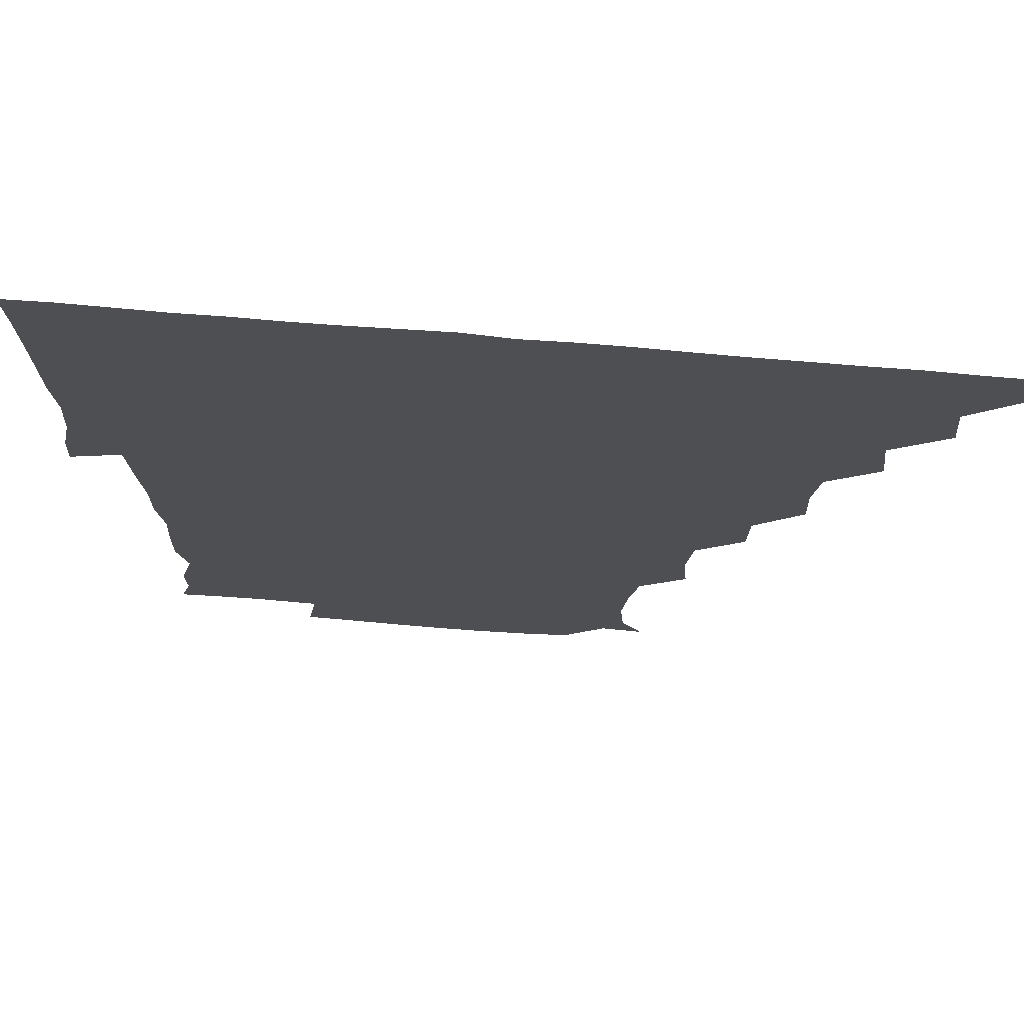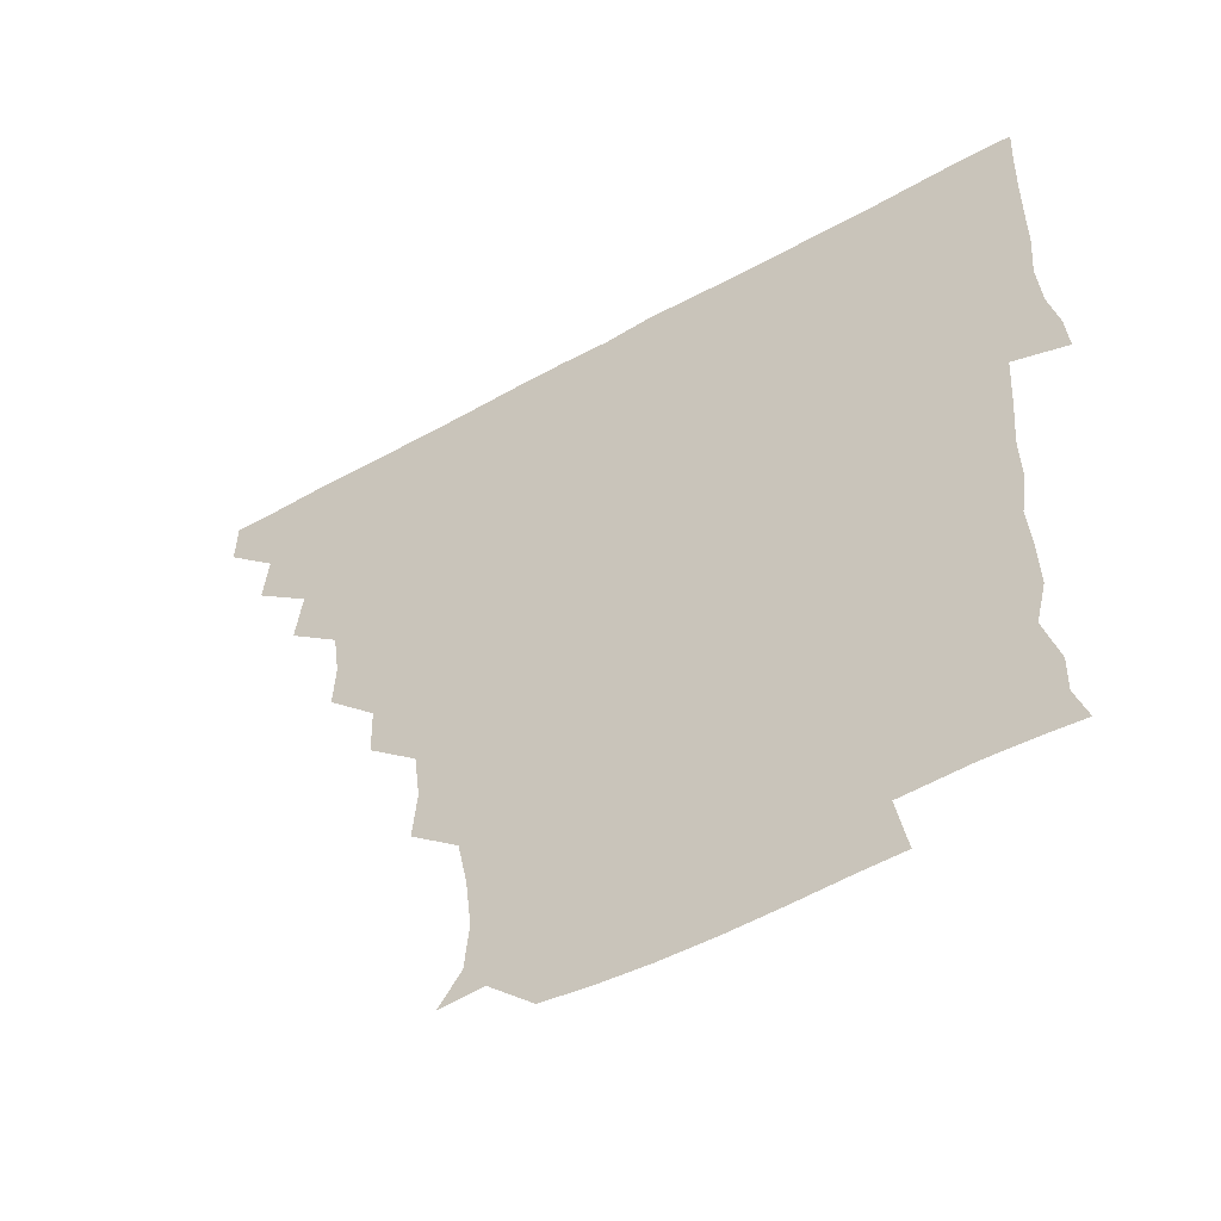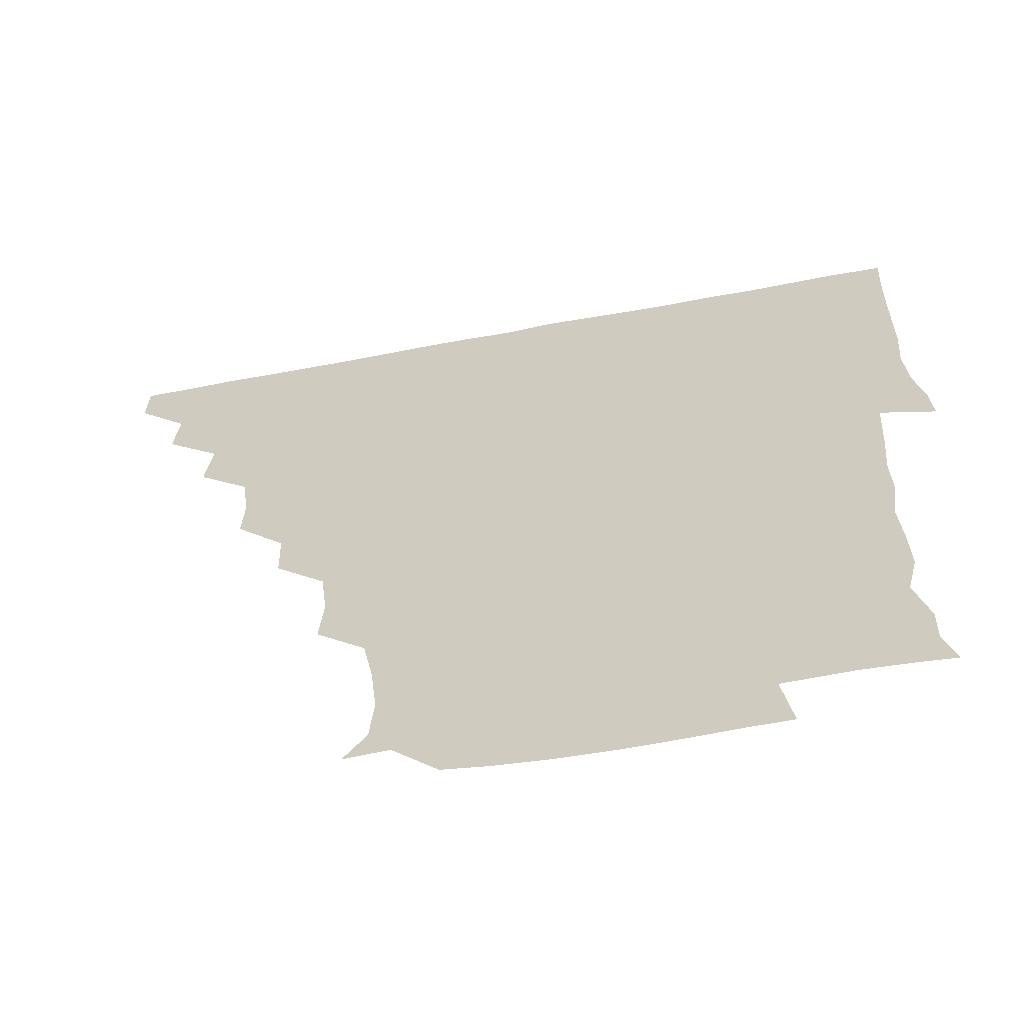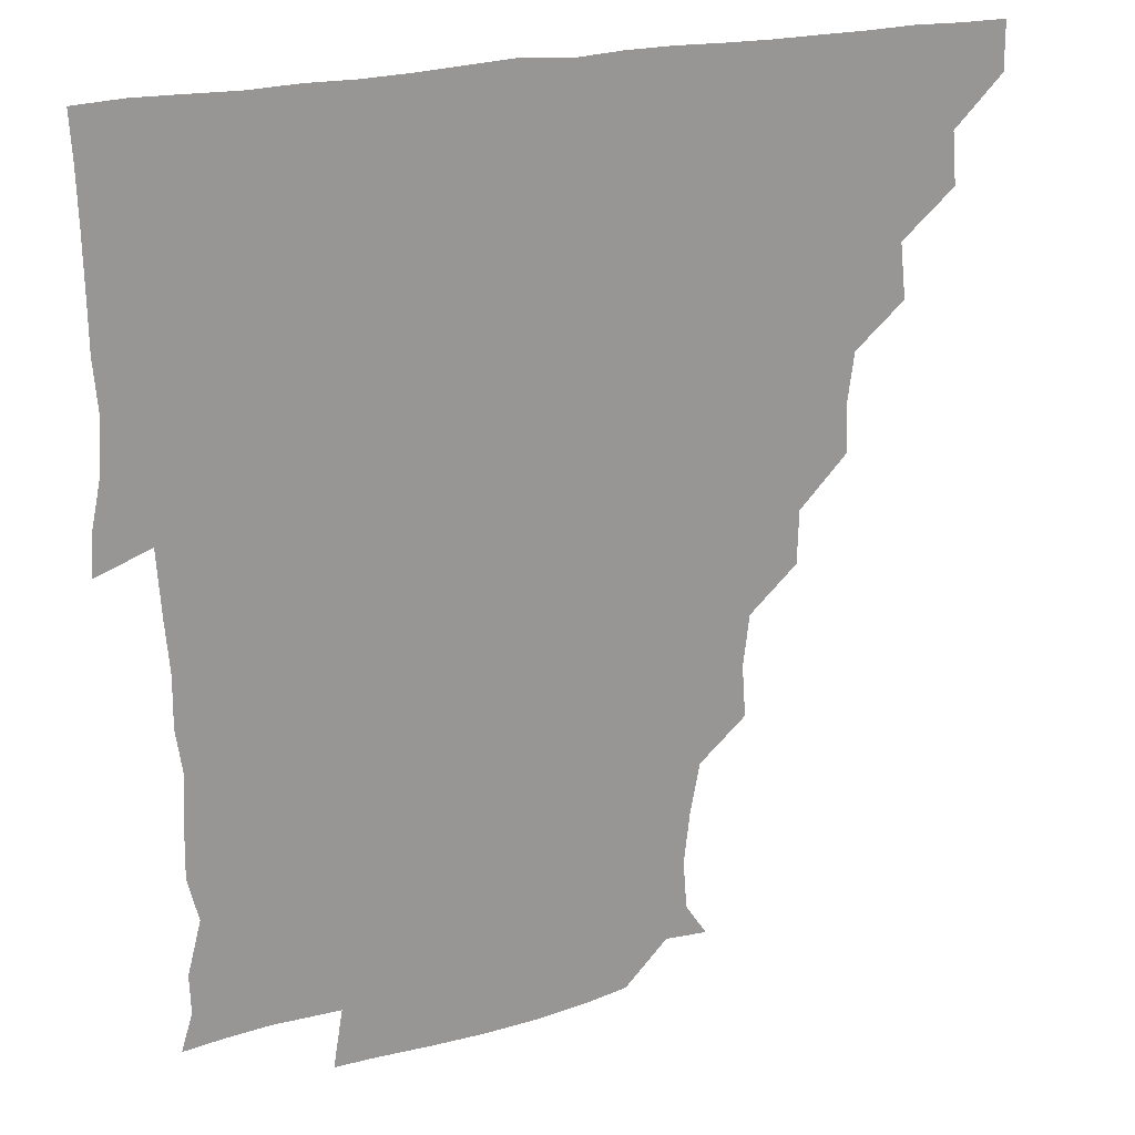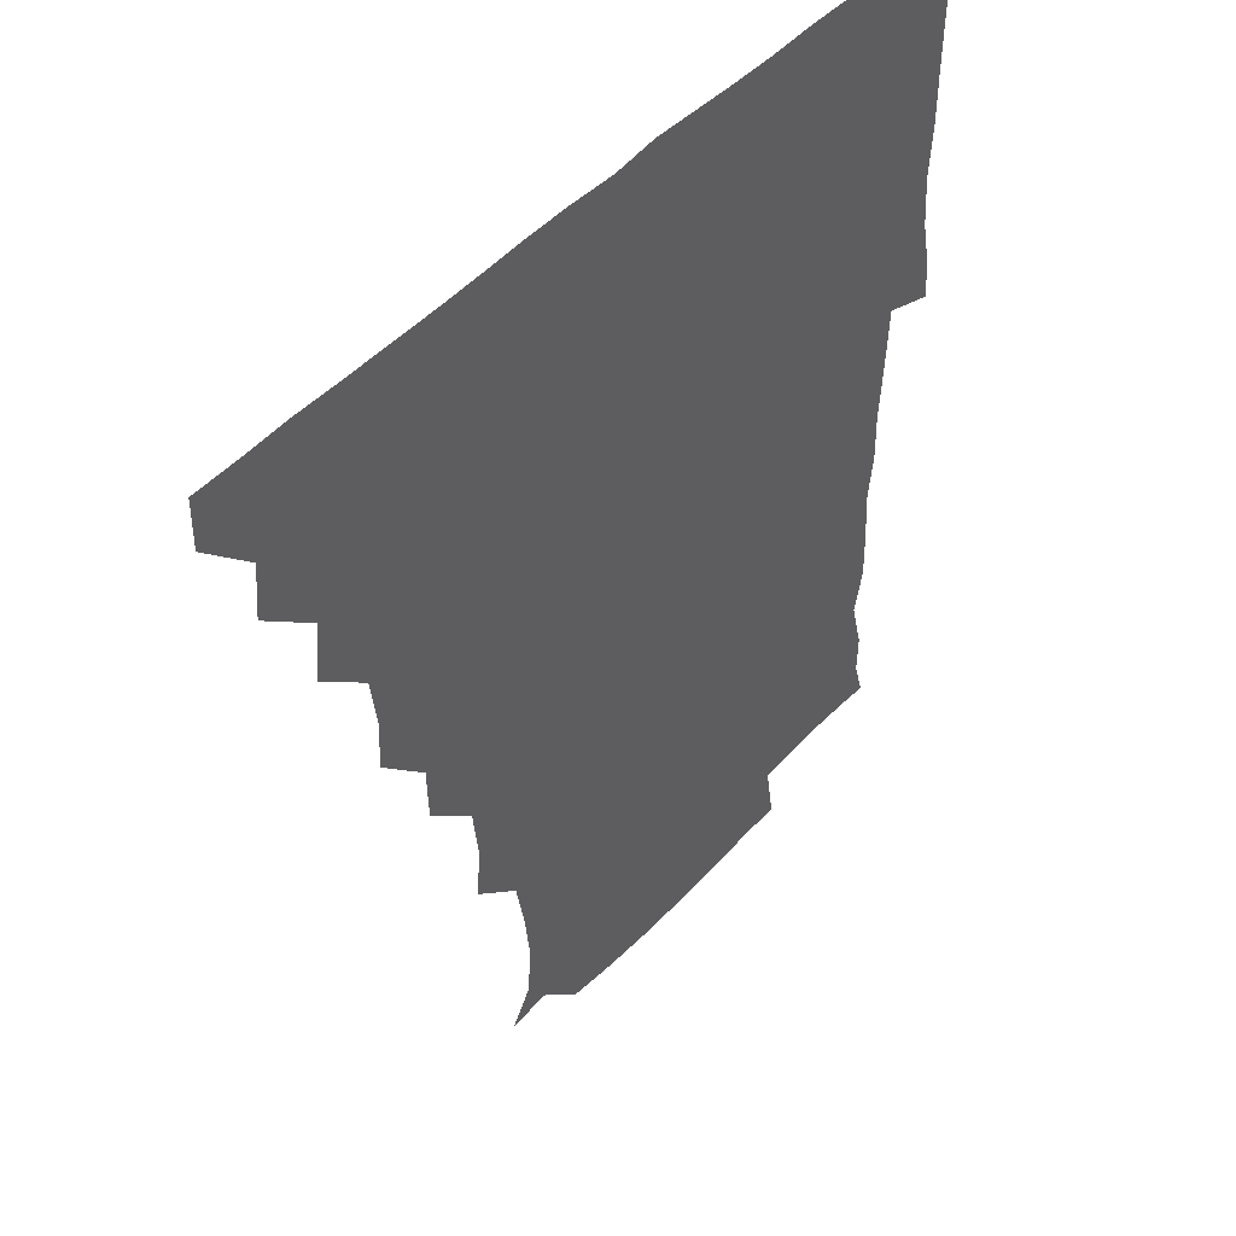
<metadata>
{"format":"obj","ext":"obj","renderer":"f3d","projection":"perspective","resolution":1024,"background":"white","views":[{"elev":72.0,"azim":-175.2,"up":"+Y"},{"elev":-55.4,"azim":30.3,"up":"+Y"},{"elev":-62.9,"azim":10.8,"up":"+Y"},{"elev":22.1,"azim":155.4,"up":"+Y"},{"elev":46.0,"azim":-50.9,"up":"+Y"}]}
</metadata>
<code>
v 435.9 420.7 0
v 436.1 435.9 0
v 450.1 389.1 0
v 451.5 405.4 0
v 451.7 421 0
v 451.2 436 0
v 465.1 357.2 0
v 467.1 374.6 0
v 467.1 391.5 0
v 466.3 406 0
v 466.2 420.9 0
v 466.1 436.5 0
v 482.5 312.7 0
v 483.1 327.7 0
v 480.9 343.7 0
v 481.4 360.8 0
v 482 376.7 0
v 481.9 391.6 0
v 481.3 406.1 0
v 481 421.1 0
v 481 436.2 0
v 498 280.5 0
v 497.5 297.4 0
v 495.8 313.4 0
v 498.6 333.3 0
v 495.7 345.7 0
v 497 362.1 0
v 496.5 376.5 0
v 496.2 391.2 0
v 496.3 406 0
v 496.3 420.7 0
v 496 436.2 0
v 513.8 234.3 0
v 515 250.5 0
v 513.1 266.8 0
v 512.3 285.7 0
v 511.5 300.3 0
v 511.8 317.2 0
v 512.2 333 0
v 510.8 345.9 0
v 512 362.4 0
v 511.3 376.4 0
v 511.2 391.1 0
v 511.1 406 0
v 511.1 420.9 0
v 511.1 436.1 0
v 525.5 163.3 0
v 532.3 173.7 0
v 533.5 188.9 0
v 531.7 205.4 0
v 528.6 221.4 0
v 528.6 240.6 0
v 527.3 255.3 0
v 527 271.5 0
v 526.4 286 0
v 526.9 302.6 0
v 526.5 316.5 0
v 526.2 331.8 0
v 526.4 346.7 0
v 526.4 361.6 0
v 526.4 376.3 0
v 525.9 391.1 0
v 526.1 405.9 0
v 526 420.8 0
v 526.2 436.4 0
v 539 164.2 0
v 545 180 0
v 544.4 196.1 0
v 542.7 209.2 0
v 542.2 226.4 0
v 542.6 243.2 0
v 541.9 256.7 0
v 541.2 270.9 0
v 541.5 286.8 0
v 541.3 302.3 0
v 541.5 317.1 0
v 541.4 331.8 0
v 541.3 346.7 0
v 541.9 362.2 0
v 541.5 376.2 0
v 541.2 391 0
v 541.2 405.9 0
v 540.9 421.4 0
v 541 436.9 0
v 552.6 150.4 0
v 557.1 165.5 0
v 558.3 182.7 0
v 556.6 198.2 0
v 558.1 211.8 0
v 556.4 228.4 0
v 557.1 242.8 0
v 556.5 257.1 0
v 556.6 272.6 0
v 556.8 287.6 0
v 556.3 301.4 0
v 556.2 317.1 0
v 556.4 331.9 0
v 556.1 346.2 0
v 556.3 361.7 0
v 556.2 376.2 0
v 556.1 391 0
v 556.5 405.6 0
v 556.3 420.3 0
v 555.5 436.9 0
v 566.4 148.3 0
v 572.6 168 0
v 572.6 183.3 0
v 571 196.4 0
v 571.5 214.6 0
v 571.3 226.7 0
v 571.8 242 0
v 571.4 256.8 0
v 571.2 272.1 0
v 571.1 287.6 0
v 571.8 302.5 0
v 570.9 315.5 0
v 571.1 331.5 0
v 571.1 346.3 0
v 571.2 361.4 0
v 571.1 376.1 0
v 571.1 390.9 0
v 571.3 405.6 0
v 571.2 420.5 0
v 570.9 436.1 0
v 582.9 146.8 0
v 586.6 168.2 0
v 586.5 183.4 0
v 587.6 196.5 0
v 585.4 212.9 0
v 586.3 225.5 0
v 585.8 242.8 0
v 586.2 257.6 0
v 586.4 272.2 0
v 586 286.6 0
v 586.1 302.7 0
v 586.3 317.2 0
v 586.4 332.4 0
v 586.2 346.8 0
v 586.3 361.5 0
v 586.3 376.2 0
v 586.3 390.9 0
v 586.3 405.5 0
v 585.9 420.9 0
v 585.6 437.5 0
v 599.6 146.3 0
v 600.7 168.1 0
v 600.7 183.6 0
v 601.4 199.4 0
v 601.4 212.5 0
v 602 227.1 0
v 601 242.5 0
v 600.6 257.3 0
v 601.1 272.2 0
v 601.1 287.3 0
v 601 302.5 0
v 601.2 316.4 0
v 601.1 331.7 0
v 601.1 346.1 0
v 601.2 361.5 0
v 601.3 376.3 0
v 601.3 391 0
v 601.1 406 0
v 600.9 420.8 0
v 599.9 436.9 0
v 616.4 146.5 0
v 615.2 168 0
v 615.8 183.8 0
v 615.8 197.2 0
v 616.1 212.6 0
v 616.1 228.5 0
v 615.8 243.8 0
v 616.2 256.9 0
v 615.6 272.8 0
v 615.9 287.3 0
v 615.7 302.5 0
v 616.2 317.5 0
v 616.1 331.7 0
v 616.1 346.8 0
v 616.1 361.5 0
v 616.3 376.4 0
v 616.2 391 0
v 616.4 405.7 0
v 615.8 421.1 0
v 614.9 436.1 0
v 633.1 147 0
v 630 166.8 0
v 630.1 182.8 0
v 630.6 197.3 0
v 630.6 213.3 0
v 630.5 228.7 0
v 630.3 242.6 0
v 631.1 257.9 0
v 630.7 272.1 0
v 630.8 287.1 0
v 630.8 301.5 0
v 630.7 317.5 0
v 631 332.2 0
v 631 346.6 0
v 631 361.9 0
v 631.2 376.5 0
v 631.1 391.1 0
v 631.2 405.9 0
v 631.3 420.7 0
v 630.3 435.8 0
v 647 147.1 0
v 643.9 165.7 0
v 644.4 182.4 0
v 644.9 198.1 0
v 645 213.6 0
v 644.7 229 0
v 645.3 242.1 0
v 645.1 258.5 0
v 645.7 272.4 0
v 645.8 287.1 0
v 645.9 301.4 0
v 645.2 317.3 0
v 645.4 332.9 0
v 646 346.5 0
v 646 361.1 0
v 646 376.7 0
v 646.4 391.7 0
v 646.5 405.9 0
v 646.4 420.5 0
v 645.1 436.1 0
v 665.2 166.1 0
v 660.4 181.9 0
v 659.7 196.6 0
v 658.6 213.2 0
v 659.3 227.9 0
v 659.9 241.8 0
v 659.6 257 0
v 660 272.2 0
v 659.9 287.7 0
v 660.1 303.3 0
v 660.4 317.5 0
v 660.2 332.3 0
v 660.5 347.3 0
v 660.8 361.7 0
v 660.8 376.8 0
v 661 391.5 0
v 661.1 406.1 0
v 661.2 420.8 0
v 661 435.7 0
v 680.6 165.2 0
v 674.6 181.2 0
v 673.3 196.6 0
v 672.3 210.8 0
v 673.2 226.3 0
v 673.3 241.2 0
v 673.8 255.3 0
v 673.8 271.7 0
v 673.8 287.1 0
v 674.5 302.5 0
v 675.2 318.3 0
v 674.6 332.5 0
v 674.3 347.6 0
v 674.6 363 0
v 675.3 377 0
v 675.6 391.9 0
v 675.9 406.2 0
v 676.1 420.8 0
v 676 436.1 0
v 692.1 164.1 0
v 688.5 176 0
v 688.9 188.2 0
v 684.6 204.8 0
v 687.9 218.5 0
v 687.7 233.7 0
v 686.7 249.9 0
v 688.8 264.6 0
v 688.6 280.4 0
v 689.9 296.9 0
v 691.2 317.6 0
v 688.9 332.3 0
v 688.7 345.7 0
v 689 360.8 0
v 689.4 376.5 0
v 689.6 392 0
v 690.4 406.3 0
v 690.6 420.6 0
v 690.9 436.5 0
v 708.3 311.7 0
v 707.4 324.3 0
v 704.4 339.3 0
v 703.3 355.8 0
v 704.6 371.9 0
v 704.7 388.6 0
v 705 405.4 0
v 705.4 420.9 0
v 706.2 435.8 0
f 4 5 1
f 1 5 2
f 5 6 2
f 8 9 3
f 3 9 4
f 9 10 4
f 4 10 5
f 10 11 5
f 5 11 6
f 11 12 6
f 15 16 7
f 7 16 8
f 16 17 8
f 8 17 9
f 17 18 9
f 9 18 10
f 18 19 10
f 10 19 11
f 19 20 11
f 11 20 12
f 20 21 12
f 23 24 13
f 13 24 14
f 24 25 14
f 14 25 15
f 25 26 15
f 15 26 16
f 26 27 16
f 16 27 17
f 27 28 17
f 17 28 18
f 28 29 18
f 18 29 19
f 29 30 19
f 19 30 20
f 30 31 20
f 20 31 21
f 31 32 21
f 35 36 22
f 22 36 23
f 36 37 23
f 23 37 24
f 37 38 24
f 24 38 25
f 38 39 25
f 25 39 26
f 39 40 26
f 26 40 27
f 40 41 27
f 27 41 28
f 41 42 28
f 28 42 29
f 42 43 29
f 29 43 30
f 43 44 30
f 30 44 31
f 44 45 31
f 31 45 32
f 45 46 32
f 51 52 33
f 33 52 34
f 52 53 34
f 34 53 35
f 53 54 35
f 35 54 36
f 54 55 36
f 36 55 37
f 55 56 37
f 37 56 38
f 56 57 38
f 38 57 39
f 57 58 39
f 39 58 40
f 58 59 40
f 40 59 41
f 59 60 41
f 41 60 42
f 60 61 42
f 42 61 43
f 61 62 43
f 43 62 44
f 62 63 44
f 44 63 45
f 63 64 45
f 45 64 46
f 64 65 46
f 47 66 48
f 66 67 48
f 48 67 49
f 67 68 49
f 49 68 50
f 68 69 50
f 50 69 51
f 69 70 51
f 51 70 52
f 70 71 52
f 52 71 53
f 71 72 53
f 53 72 54
f 72 73 54
f 54 73 55
f 73 74 55
f 55 74 56
f 74 75 56
f 56 75 57
f 75 76 57
f 57 76 58
f 76 77 58
f 58 77 59
f 77 78 59
f 59 78 60
f 78 79 60
f 60 79 61
f 79 80 61
f 61 80 62
f 80 81 62
f 62 81 63
f 81 82 63
f 63 82 64
f 82 83 64
f 64 83 65
f 83 84 65
f 85 86 66
f 66 86 67
f 86 87 67
f 67 87 68
f 87 88 68
f 68 88 69
f 88 89 69
f 69 89 70
f 89 90 70
f 70 90 71
f 90 91 71
f 71 91 72
f 91 92 72
f 72 92 73
f 92 93 73
f 73 93 74
f 93 94 74
f 74 94 75
f 94 95 75
f 75 95 76
f 95 96 76
f 76 96 77
f 96 97 77
f 77 97 78
f 97 98 78
f 78 98 79
f 98 99 79
f 79 99 80
f 99 100 80
f 80 100 81
f 100 101 81
f 81 101 82
f 101 102 82
f 82 102 83
f 102 103 83
f 83 103 84
f 103 104 84
f 85 105 86
f 105 106 86
f 86 106 87
f 106 107 87
f 87 107 88
f 107 108 88
f 88 108 89
f 108 109 89
f 89 109 90
f 109 110 90
f 90 110 91
f 110 111 91
f 91 111 92
f 111 112 92
f 92 112 93
f 112 113 93
f 93 113 94
f 113 114 94
f 94 114 95
f 114 115 95
f 95 115 96
f 115 116 96
f 96 116 97
f 116 117 97
f 97 117 98
f 117 118 98
f 98 118 99
f 118 119 99
f 99 119 100
f 119 120 100
f 100 120 101
f 120 121 101
f 101 121 102
f 121 122 102
f 102 122 103
f 122 123 103
f 103 123 104
f 123 124 104
f 105 125 106
f 125 126 106
f 106 126 107
f 126 127 107
f 107 127 108
f 127 128 108
f 108 128 109
f 128 129 109
f 109 129 110
f 129 130 110
f 110 130 111
f 130 131 111
f 111 131 112
f 131 132 112
f 112 132 113
f 132 133 113
f 113 133 114
f 133 134 114
f 114 134 115
f 134 135 115
f 115 135 116
f 135 136 116
f 116 136 117
f 136 137 117
f 117 137 118
f 137 138 118
f 118 138 119
f 138 139 119
f 119 139 120
f 139 140 120
f 120 140 121
f 140 141 121
f 121 141 122
f 141 142 122
f 122 142 123
f 142 143 123
f 123 143 124
f 143 144 124
f 125 145 126
f 145 146 126
f 126 146 127
f 146 147 127
f 127 147 128
f 147 148 128
f 128 148 129
f 148 149 129
f 129 149 130
f 149 150 130
f 130 150 131
f 150 151 131
f 131 151 132
f 151 152 132
f 132 152 133
f 152 153 133
f 133 153 134
f 153 154 134
f 134 154 135
f 154 155 135
f 135 155 136
f 155 156 136
f 136 156 137
f 156 157 137
f 137 157 138
f 157 158 138
f 138 158 139
f 158 159 139
f 139 159 140
f 159 160 140
f 140 160 141
f 160 161 141
f 141 161 142
f 161 162 142
f 142 162 143
f 162 163 143
f 143 163 144
f 163 164 144
f 145 165 146
f 165 166 146
f 146 166 147
f 166 167 147
f 147 167 148
f 167 168 148
f 148 168 149
f 168 169 149
f 149 169 150
f 169 170 150
f 150 170 151
f 170 171 151
f 151 171 152
f 171 172 152
f 152 172 153
f 172 173 153
f 153 173 154
f 173 174 154
f 154 174 155
f 174 175 155
f 155 175 156
f 175 176 156
f 156 176 157
f 176 177 157
f 157 177 158
f 177 178 158
f 158 178 159
f 178 179 159
f 159 179 160
f 179 180 160
f 160 180 161
f 180 181 161
f 161 181 162
f 181 182 162
f 162 182 163
f 182 183 163
f 163 183 164
f 183 184 164
f 165 185 166
f 185 186 166
f 166 186 167
f 186 187 167
f 167 187 168
f 187 188 168
f 168 188 169
f 188 189 169
f 169 189 170
f 189 190 170
f 170 190 171
f 190 191 171
f 171 191 172
f 191 192 172
f 172 192 173
f 192 193 173
f 173 193 174
f 193 194 174
f 174 194 175
f 194 195 175
f 175 195 176
f 195 196 176
f 176 196 177
f 196 197 177
f 177 197 178
f 197 198 178
f 178 198 179
f 198 199 179
f 179 199 180
f 199 200 180
f 180 200 181
f 200 201 181
f 181 201 182
f 201 202 182
f 182 202 183
f 202 203 183
f 183 203 184
f 203 204 184
f 185 205 186
f 205 206 186
f 186 206 187
f 206 207 187
f 187 207 188
f 207 208 188
f 188 208 189
f 208 209 189
f 189 209 190
f 209 210 190
f 190 210 191
f 210 211 191
f 191 211 192
f 211 212 192
f 192 212 193
f 212 213 193
f 193 213 194
f 213 214 194
f 194 214 195
f 214 215 195
f 195 215 196
f 215 216 196
f 196 216 197
f 216 217 197
f 197 217 198
f 217 218 198
f 198 218 199
f 218 219 199
f 199 219 200
f 219 220 200
f 200 220 201
f 220 221 201
f 201 221 202
f 221 222 202
f 202 222 203
f 222 223 203
f 203 223 204
f 223 224 204
f 206 225 207
f 225 226 207
f 207 226 208
f 226 227 208
f 208 227 209
f 227 228 209
f 209 228 210
f 228 229 210
f 210 229 211
f 229 230 211
f 211 230 212
f 230 231 212
f 212 231 213
f 231 232 213
f 213 232 214
f 232 233 214
f 214 233 215
f 233 234 215
f 215 234 216
f 234 235 216
f 216 235 217
f 235 236 217
f 217 236 218
f 236 237 218
f 218 237 219
f 237 238 219
f 219 238 220
f 238 239 220
f 220 239 221
f 239 240 221
f 221 240 222
f 240 241 222
f 222 241 223
f 241 242 223
f 223 242 224
f 242 243 224
f 225 244 226
f 244 245 226
f 226 245 227
f 245 246 227
f 227 246 228
f 246 247 228
f 228 247 229
f 247 248 229
f 229 248 230
f 248 249 230
f 230 249 231
f 249 250 231
f 231 250 232
f 250 251 232
f 232 251 233
f 251 252 233
f 233 252 234
f 252 253 234
f 234 253 235
f 253 254 235
f 235 254 236
f 254 255 236
f 236 255 237
f 255 256 237
f 237 256 238
f 256 257 238
f 238 257 239
f 257 258 239
f 239 258 240
f 258 259 240
f 240 259 241
f 259 260 241
f 241 260 242
f 260 261 242
f 242 261 243
f 261 262 243
f 244 263 245
f 263 264 245
f 245 264 246
f 264 265 246
f 246 265 247
f 265 266 247
f 247 266 248
f 266 267 248
f 248 267 249
f 267 268 249
f 249 268 250
f 268 269 250
f 250 269 251
f 269 270 251
f 251 270 252
f 270 271 252
f 252 271 253
f 271 272 253
f 253 272 254
f 272 273 254
f 254 273 255
f 273 274 255
f 255 274 256
f 274 275 256
f 256 275 257
f 275 276 257
f 257 276 258
f 276 277 258
f 258 277 259
f 277 278 259
f 259 278 260
f 278 279 260
f 260 279 261
f 279 280 261
f 261 280 262
f 280 281 262
f 273 282 274
f 282 283 274
f 274 283 275
f 283 284 275
f 275 284 276
f 284 285 276
f 276 285 277
f 285 286 277
f 277 286 278
f 286 287 278
f 278 287 279
f 287 288 279
f 279 288 280
f 288 289 280
f 280 289 281
f 289 290 281

</code>
